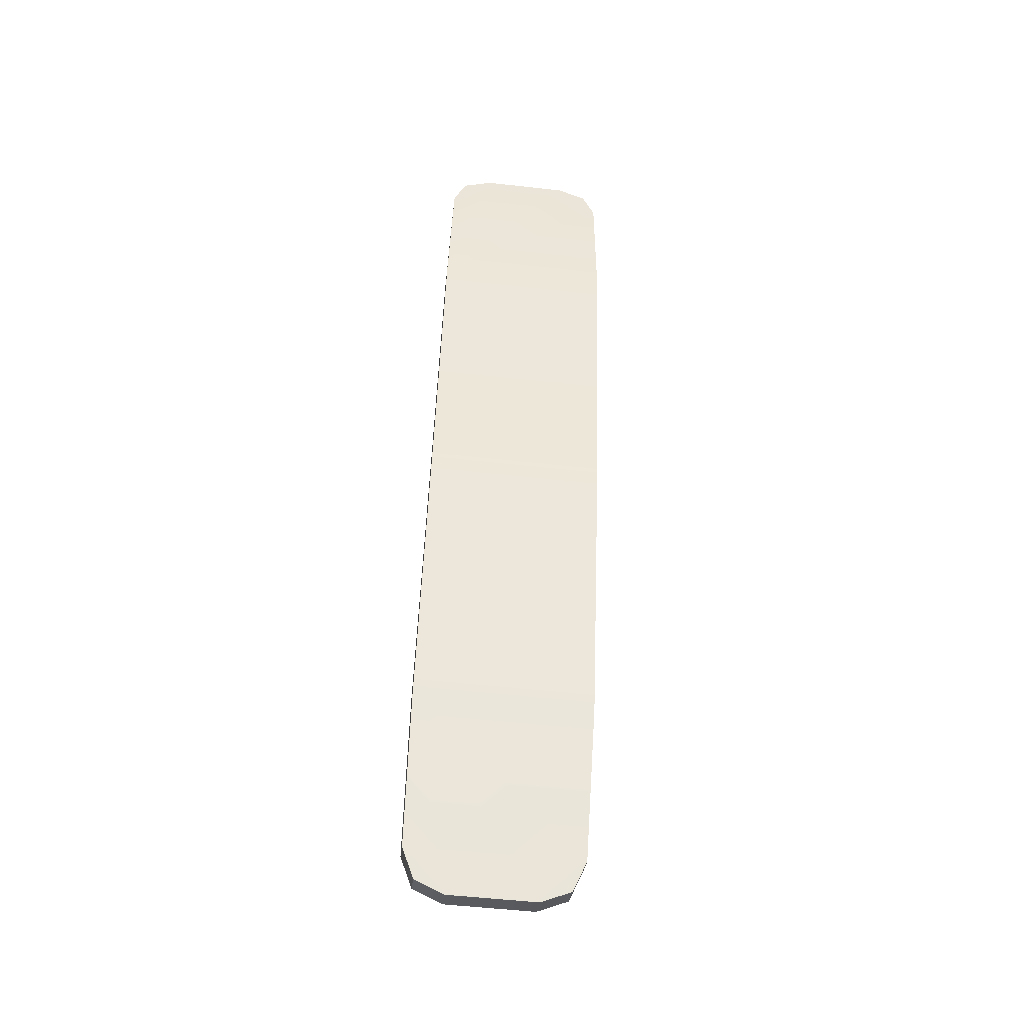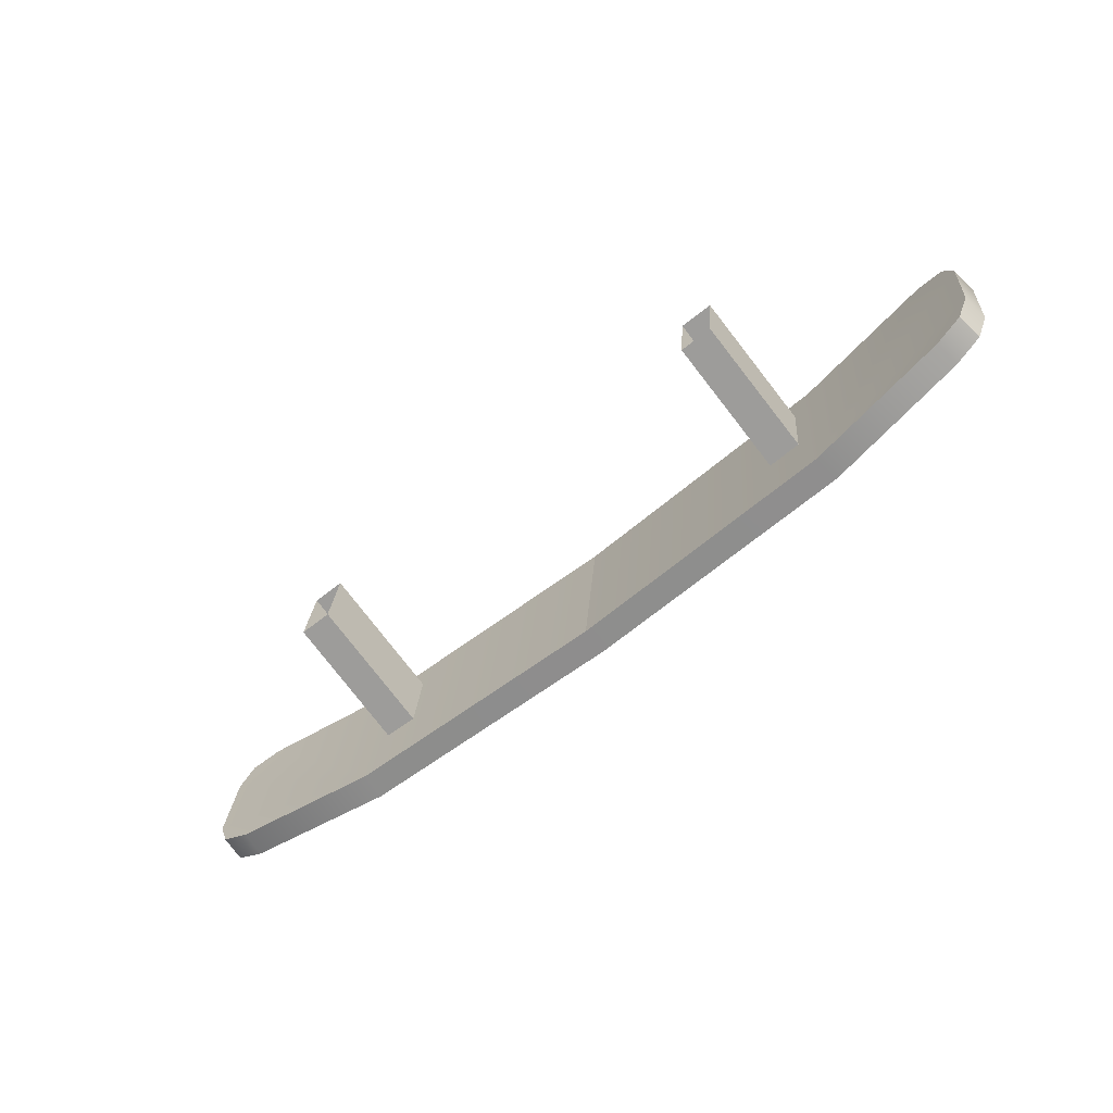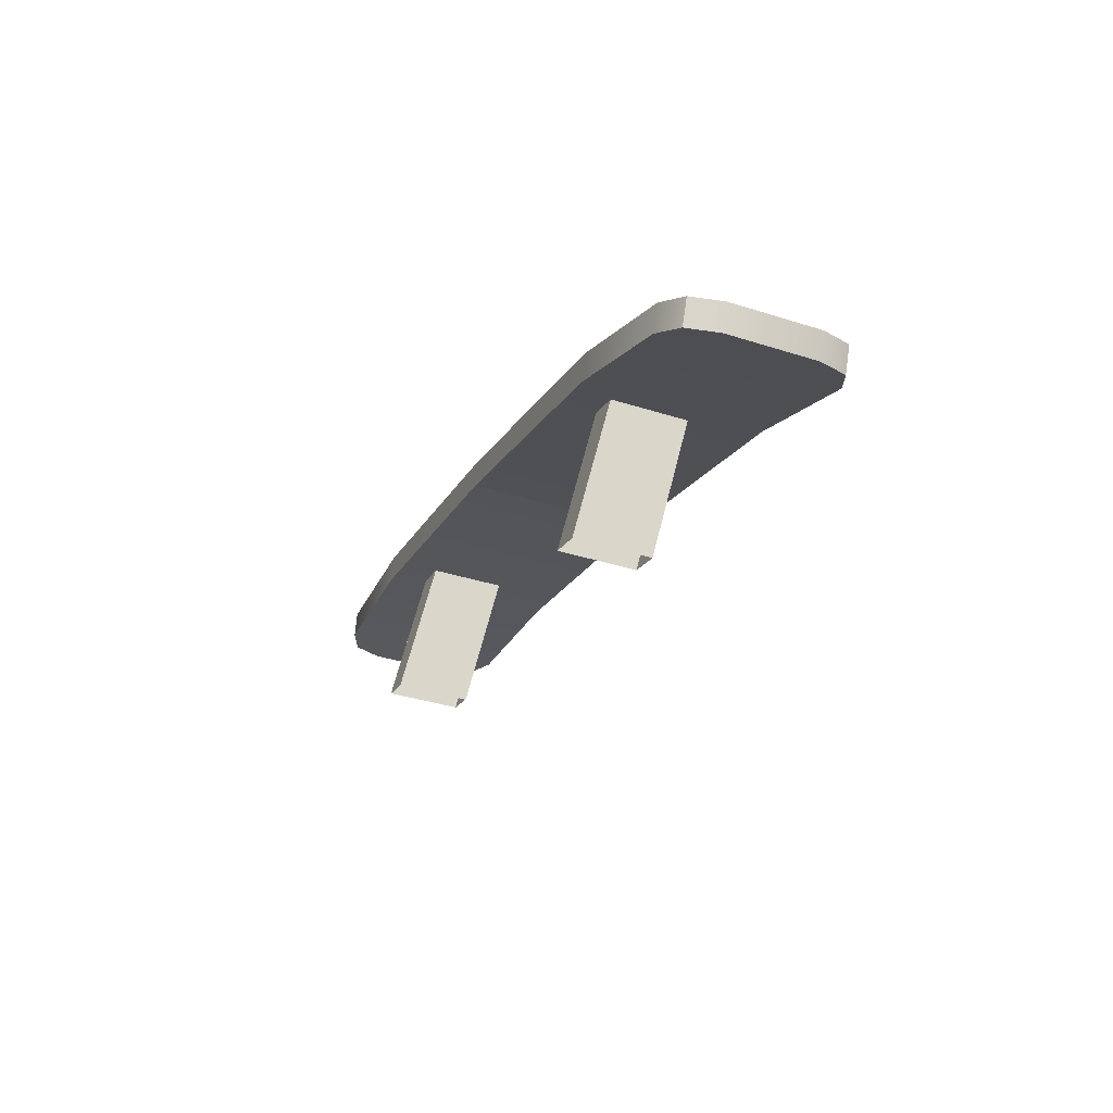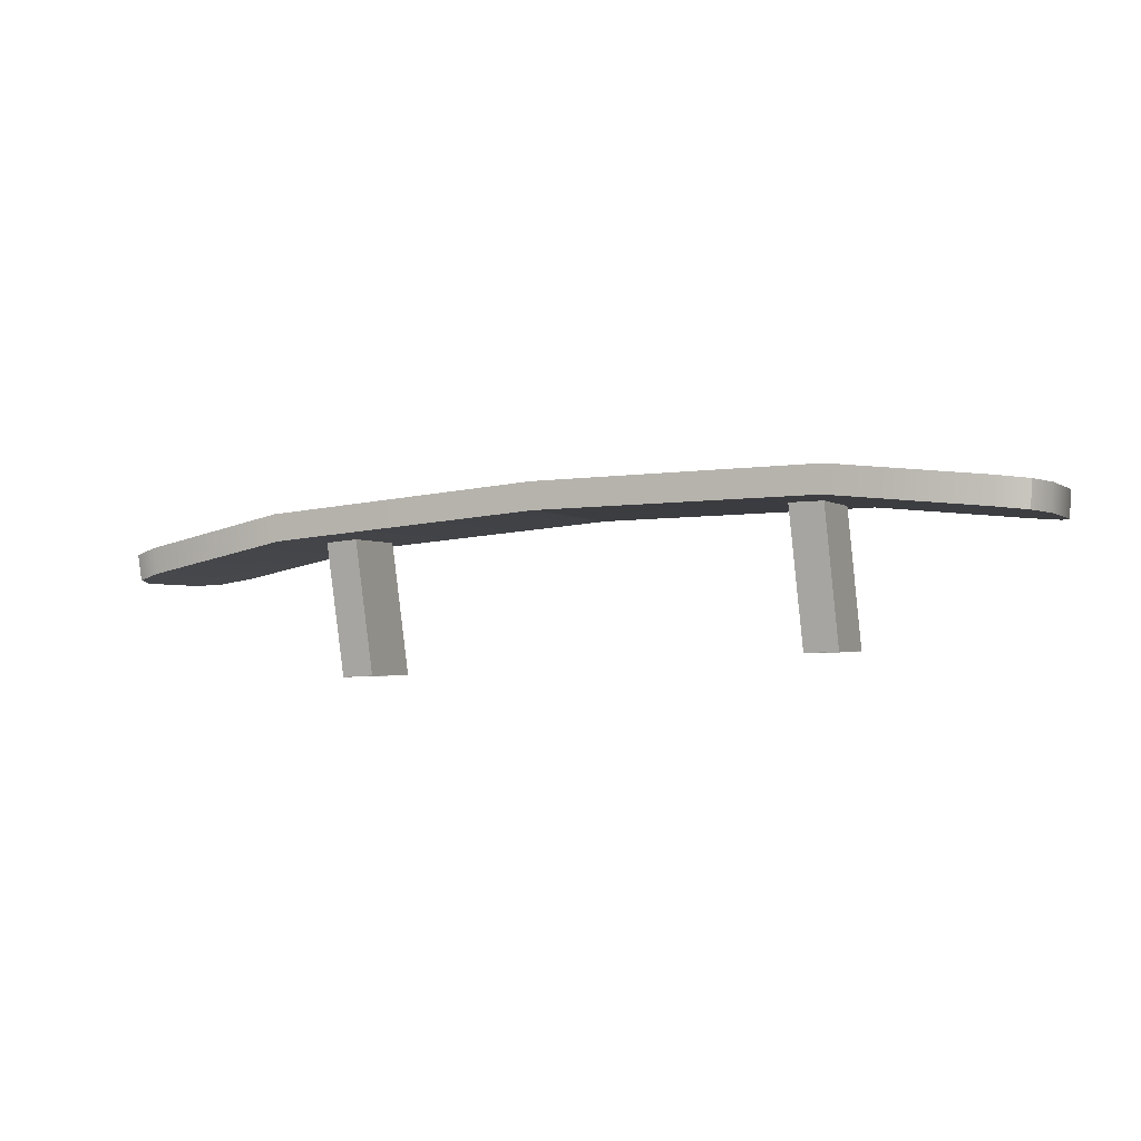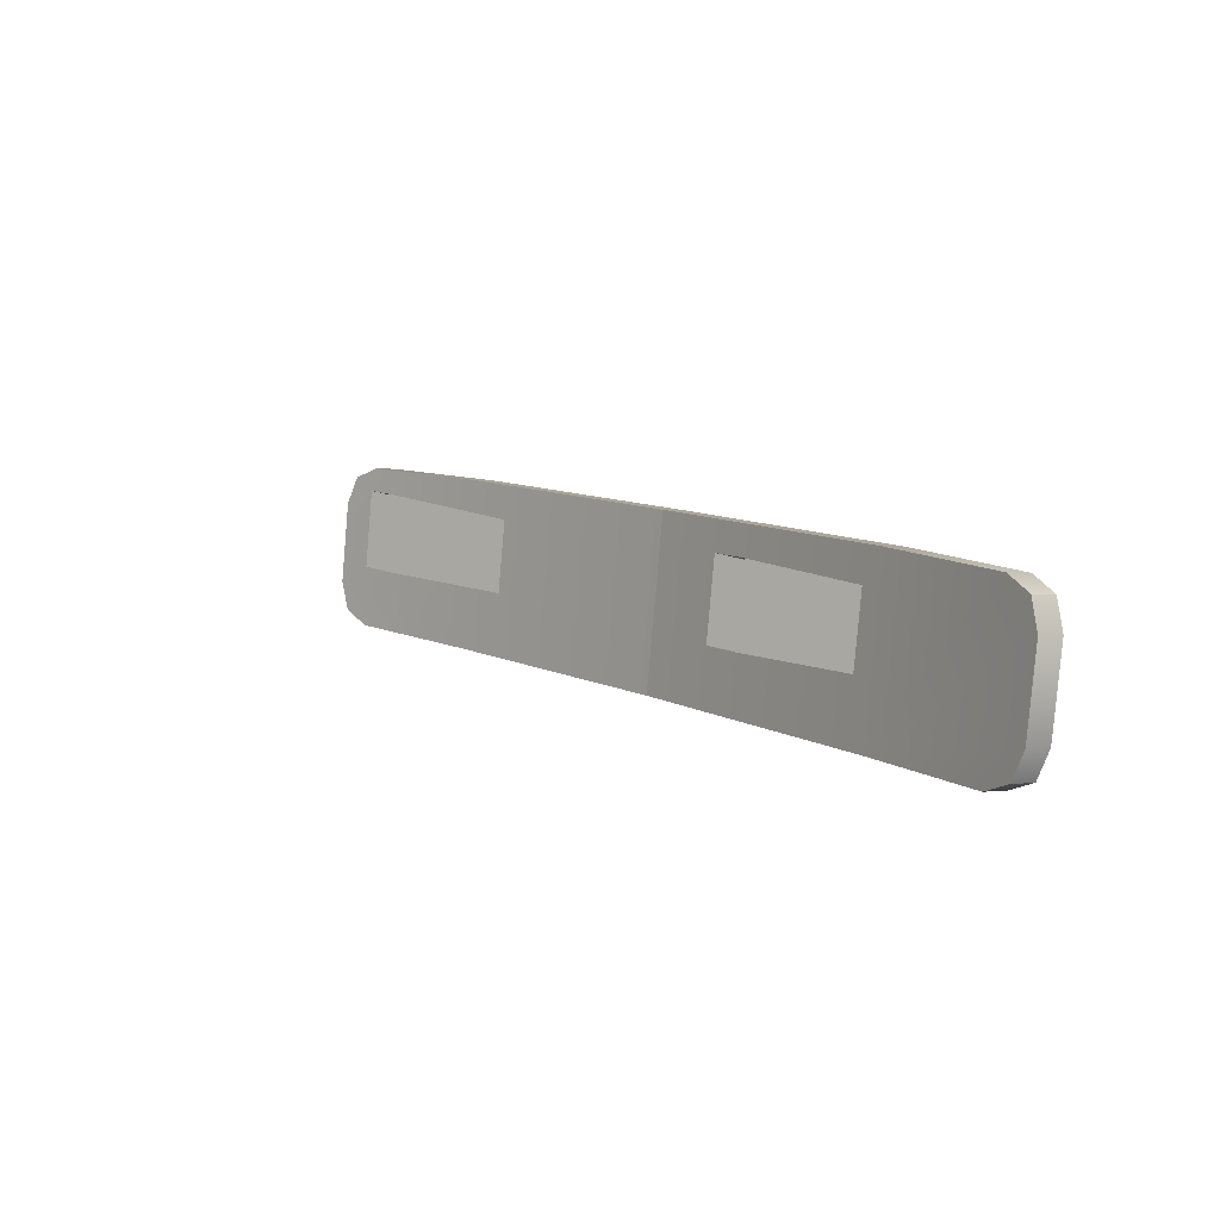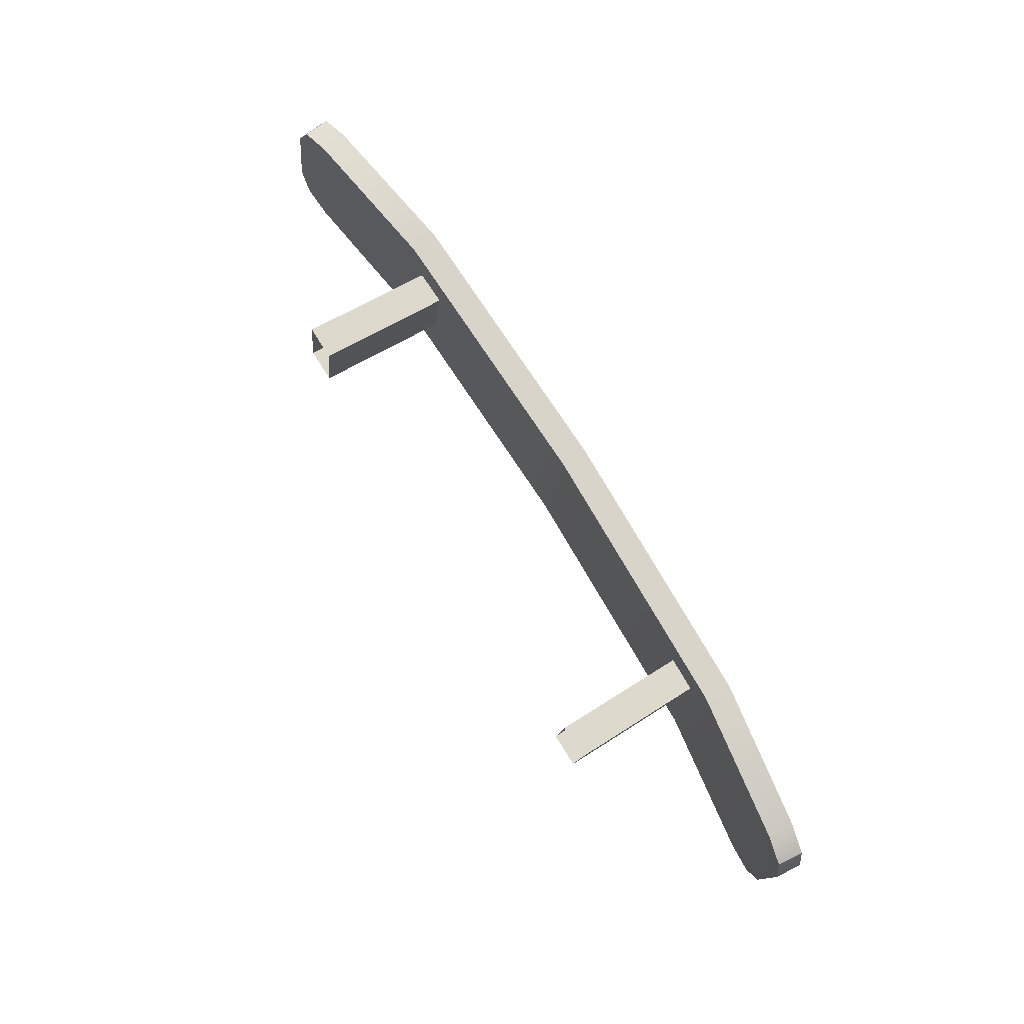
<metadata>
{"format":"obj","ext":"obj","renderer":"f3d","projection":"perspective","resolution":1024,"background":"white","views":[{"elev":52.1,"azim":92.0,"up":"+Y"},{"elev":-60.4,"azim":39.7,"up":"+Z"},{"elev":-19.6,"azim":68.5,"up":"+Y"},{"elev":-9.3,"azim":-155.4,"up":"+Y"},{"elev":10.7,"azim":50.3,"up":"+Z"},{"elev":79.6,"azim":57.7,"up":"+Z"}]}
</metadata>
<code>
g default
v -1.693 3.248 -2.618
v -1.712 3.412 -2.636
v -1.712 3.295 -3.678
v -1.693 3.131 -3.66
v 0 3.299 -2.624
v -0 3.463 -2.642
v -0 3.347 -3.684
v 0 3.183 -3.666
v -2.764 3.078 -2.689
v -2.835 3.047 -2.864
v -2.589 3.112 -2.617
v -2.854 3.206 -2.881
v -2.782 3.236 -2.706
v -2.608 3.272 -2.635
v -2.764 2.981 -3.554
v -2.589 2.999 -3.631
v -2.835 2.99 -3.376
v -2.782 3.14 -3.571
v -2.854 3.149 -3.394
v -2.608 3.159 -3.649
v -1.588 3.302 -2.846
v -1.588 2.42 -2.605
v -1.382 3.302 -2.846
v -1.382 2.42 -2.605
v -1.382 3.252 -3.293
v -1.382 2.37 -3.051
v -1.588 3.252 -3.293
v -1.588 2.37 -3.051
v 1.693 3.248 -2.618
v 1.712 3.412 -2.636
v 1.712 3.295 -3.678
v 1.693 3.131 -3.66
v 2.854 3.149 -3.394
v 2.835 2.99 -3.376
v 2.835 3.047 -2.864
v 2.854 3.206 -2.881
v 2.589 3.112 -2.617
v 2.589 2.999 -3.631
v 2.608 3.272 -2.635
v 2.608 3.159 -3.649
v 2.764 3.078 -2.689
v 2.782 3.236 -2.706
v 2.764 2.981 -3.554
v 2.782 3.14 -3.571
v 1.588 3.302 -2.846
v 1.588 2.42 -2.605
v 1.382 2.42 -2.605
v 1.382 3.302 -2.846
v 1.382 2.37 -3.051
v 1.382 3.252 -3.293
v 1.588 2.37 -3.051
v 1.588 3.252 -3.293
g polySurface133
f 1 5 6 2
f 2 6 7 3
f 3 7 8 4
f 4 8 5 1
f 19 17 10 12
f 4 1 11 10 17 16
f 1 2 14 11
f 2 3 20 19 12 14
f 3 4 16 20
f 10 9 13 12
f 9 11 14 13
f 16 15 18 20
f 15 17 19 18
f 9 10 11
f 12 13 14
f 15 16 17
f 18 19 20
f 21 22 24 23
f 23 24 26 25
f 25 26 28 27
f 27 28 22 21
f 29 30 6 5
f 30 31 7 6
f 31 32 8 7
f 32 29 5 8
f 33 36 35 34
f 32 38 34 35 37 29
f 29 37 39 30
f 30 39 36 33 40 31
f 31 40 38 32
f 35 36 42 41
f 41 42 39 37
f 38 40 44 43
f 43 44 33 34
f 41 37 35
f 36 39 42
f 43 34 38
f 44 40 33
f 45 48 47 46
f 48 50 49 47
f 50 52 51 49
f 52 45 46 51

</code>
